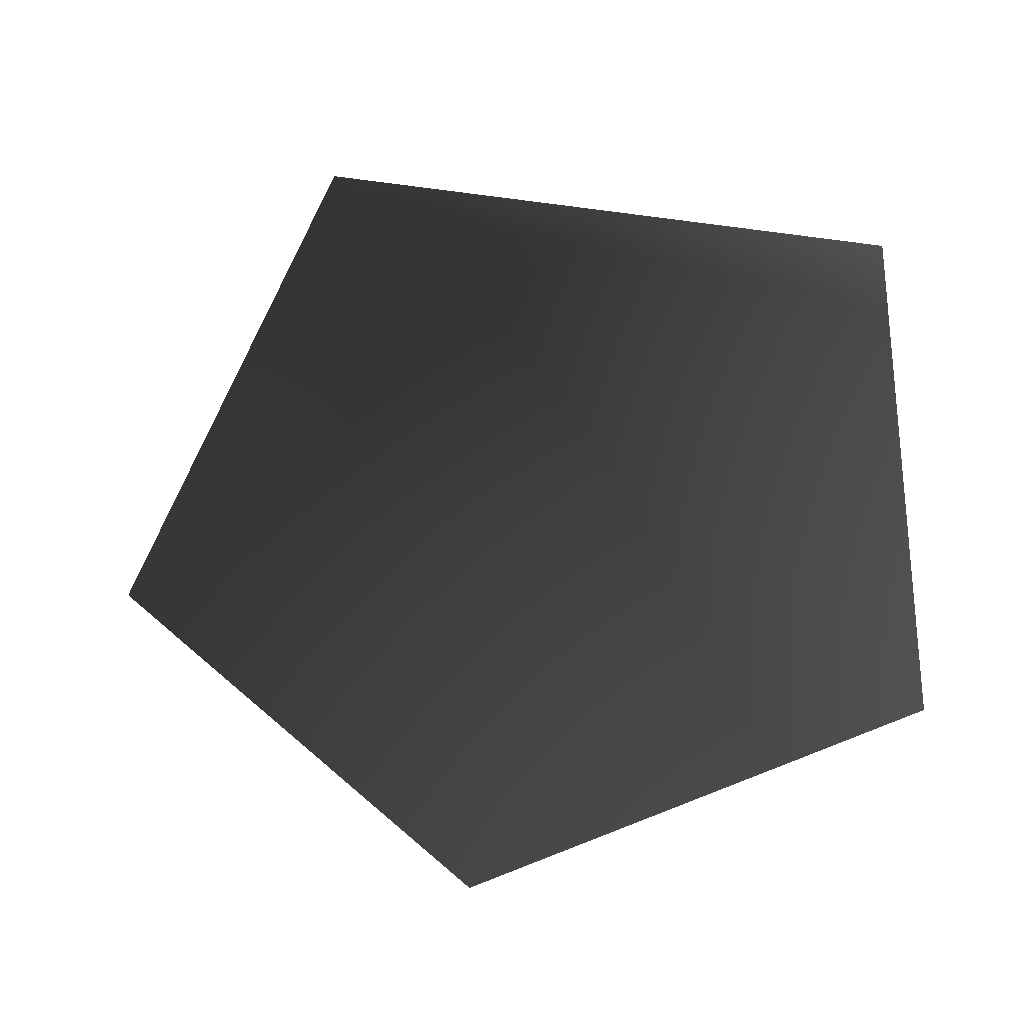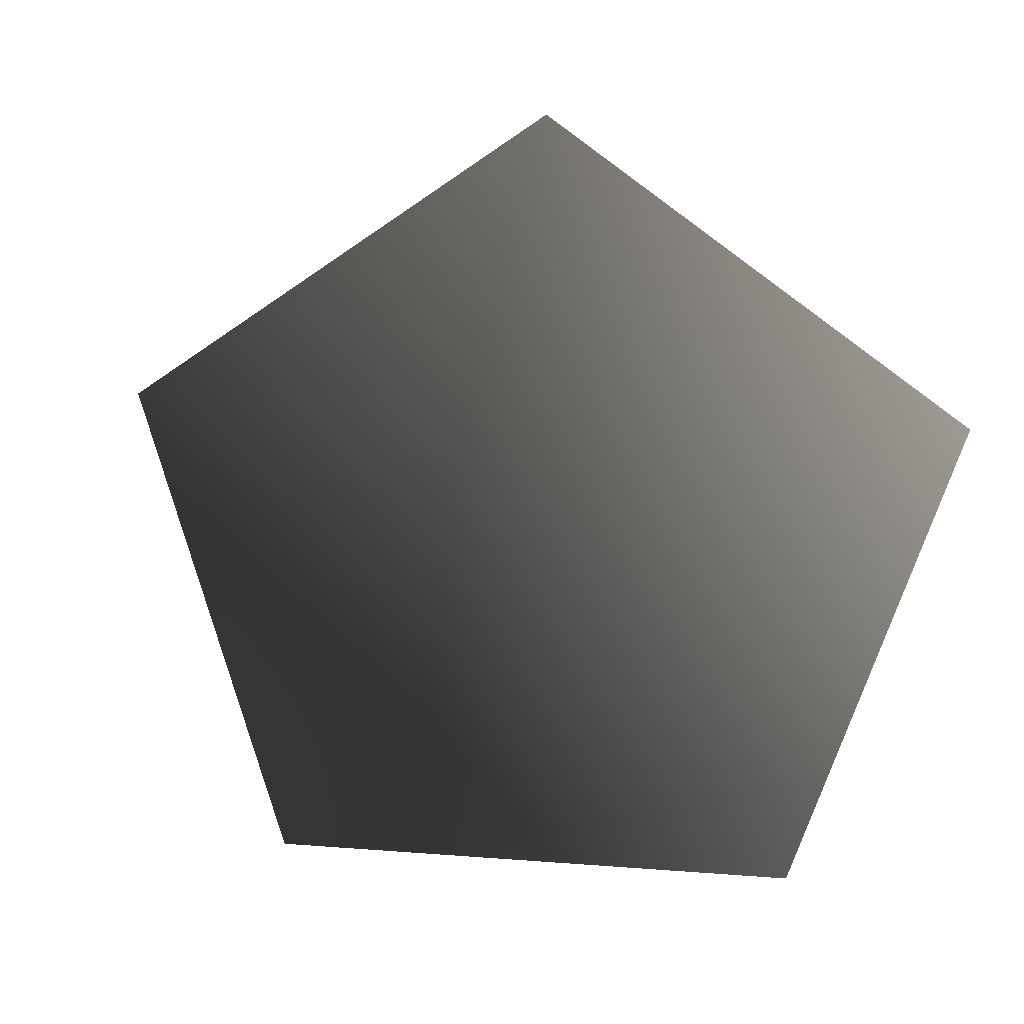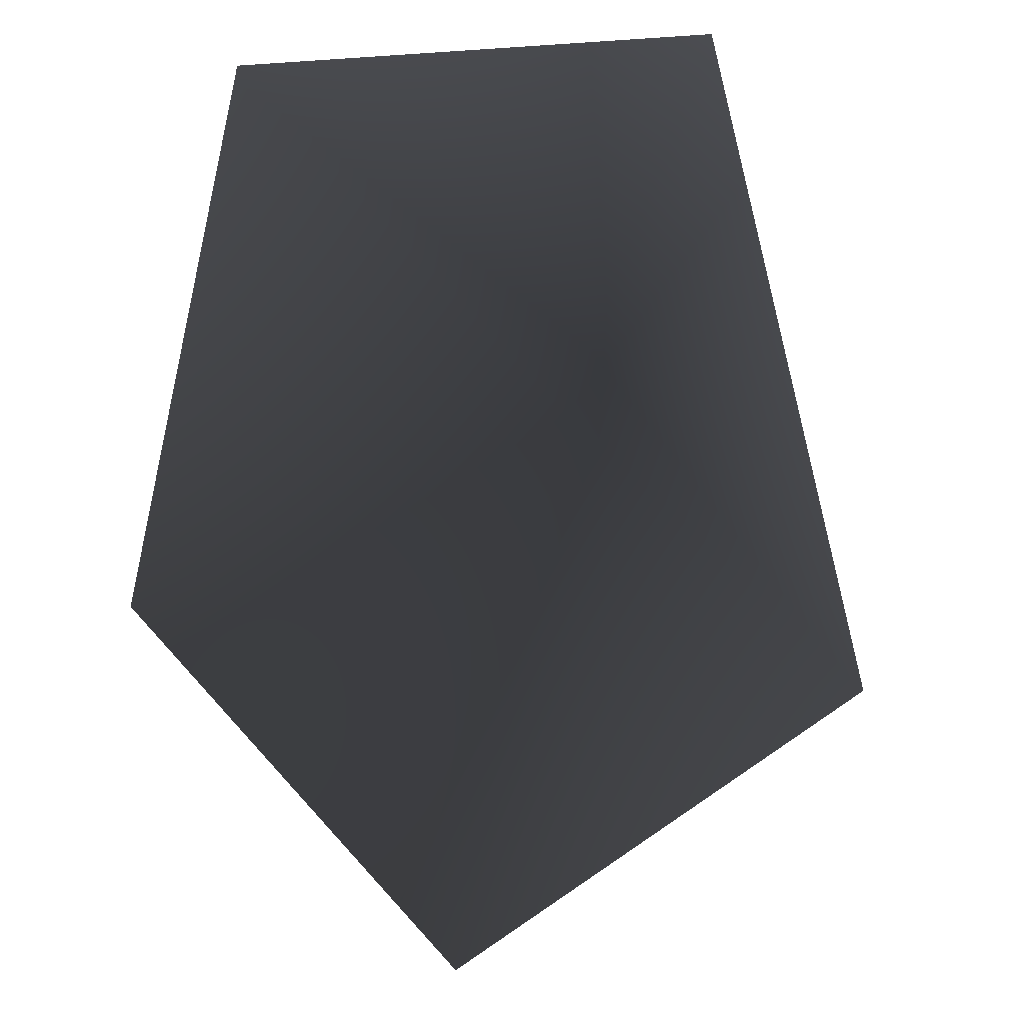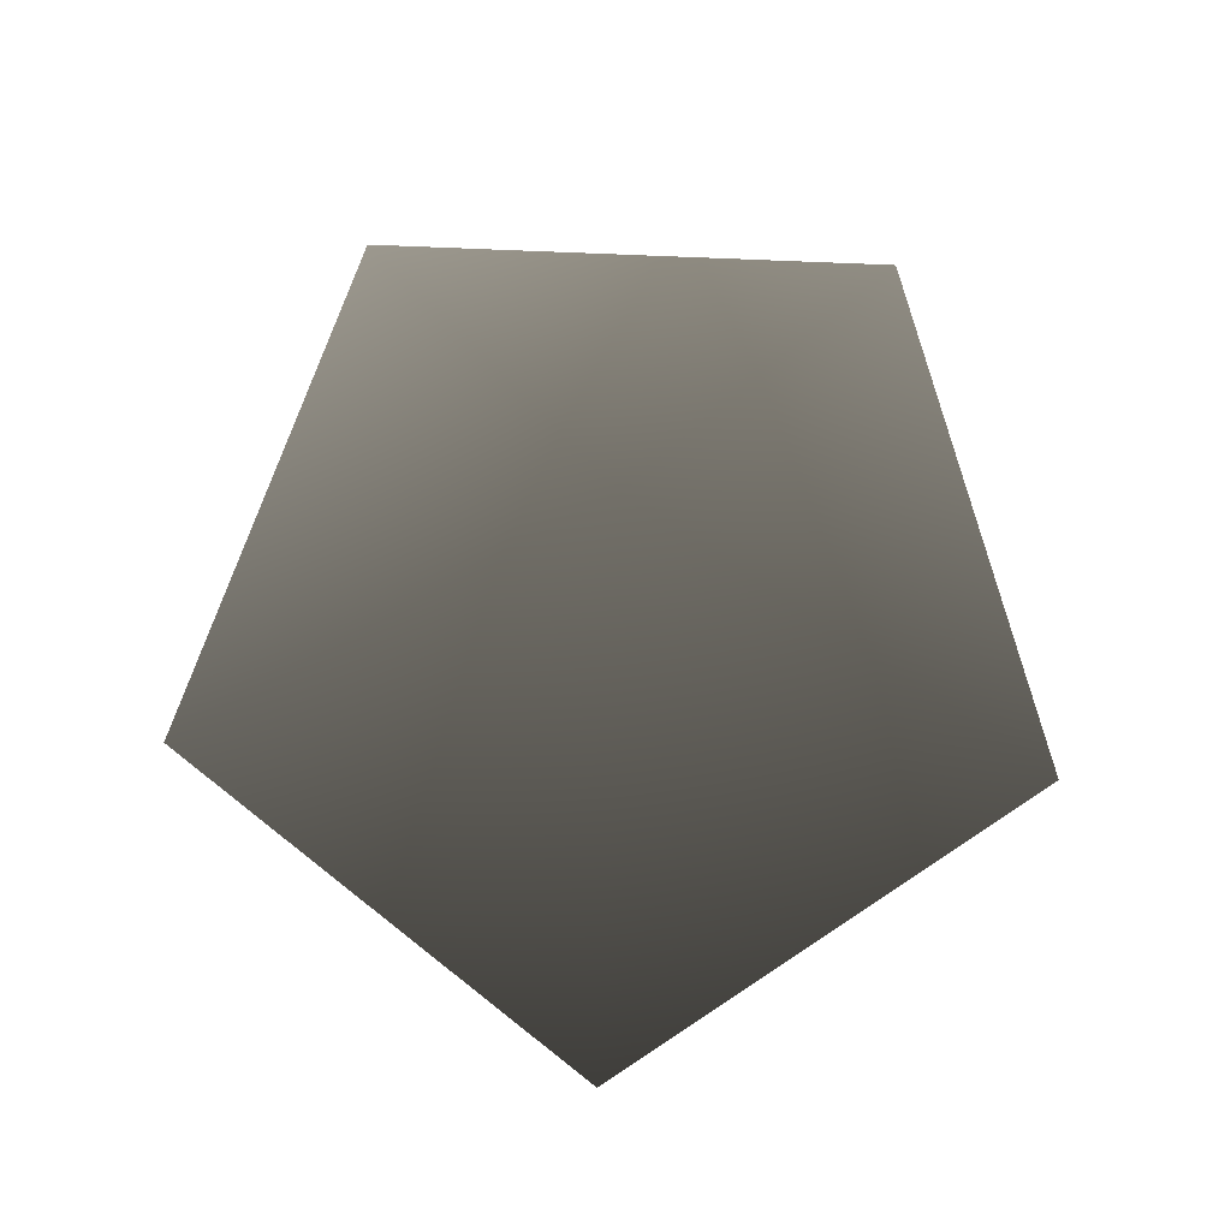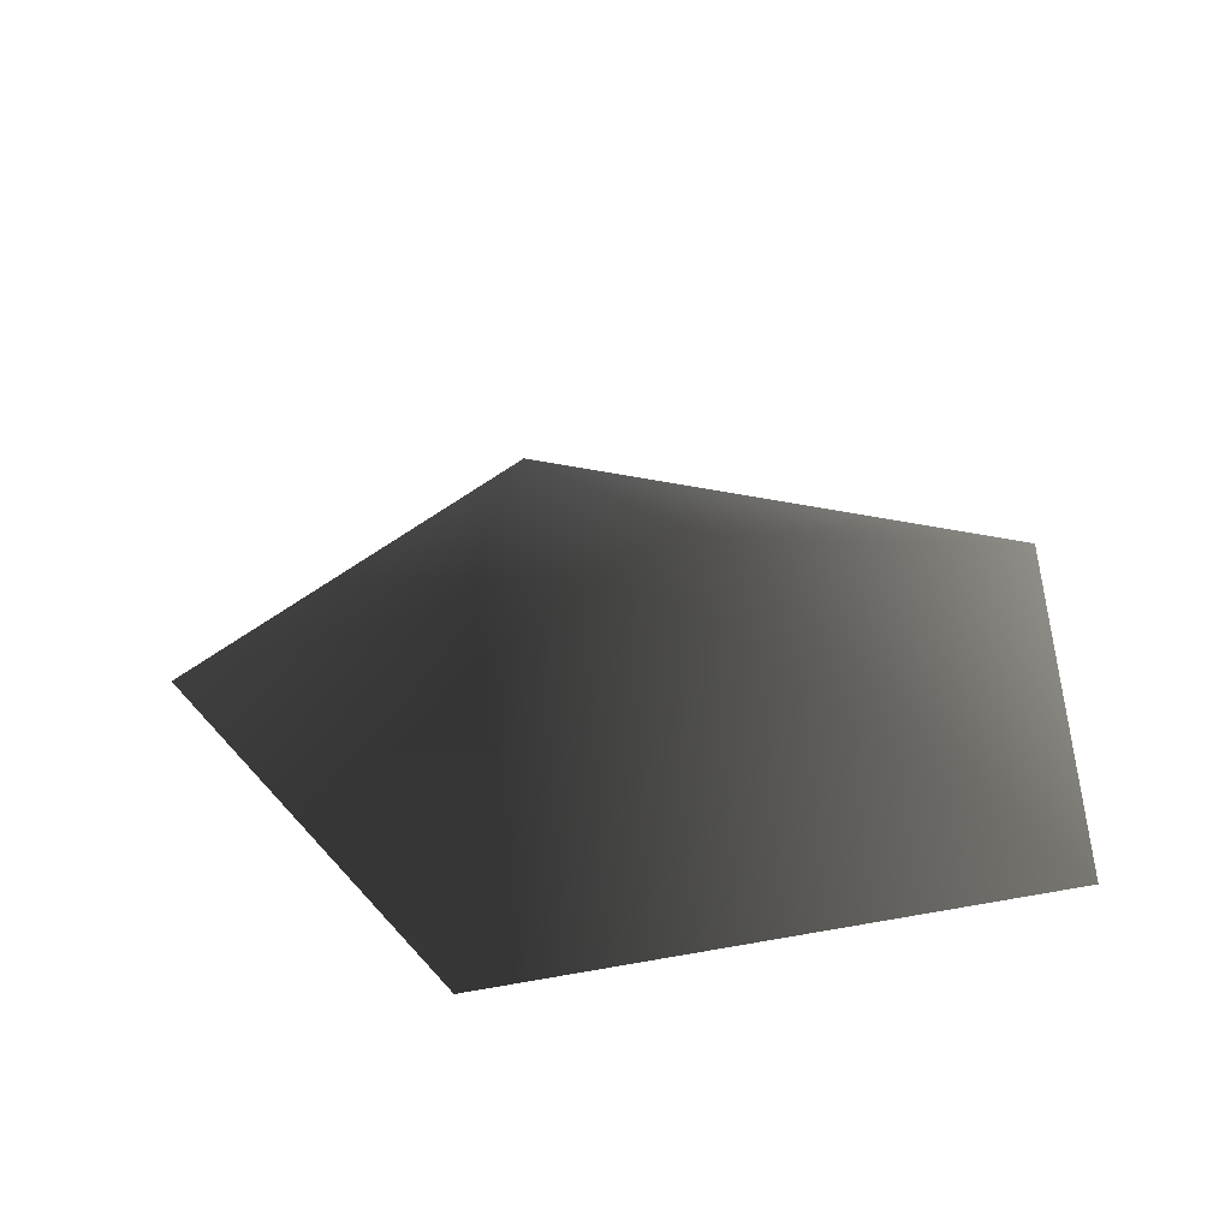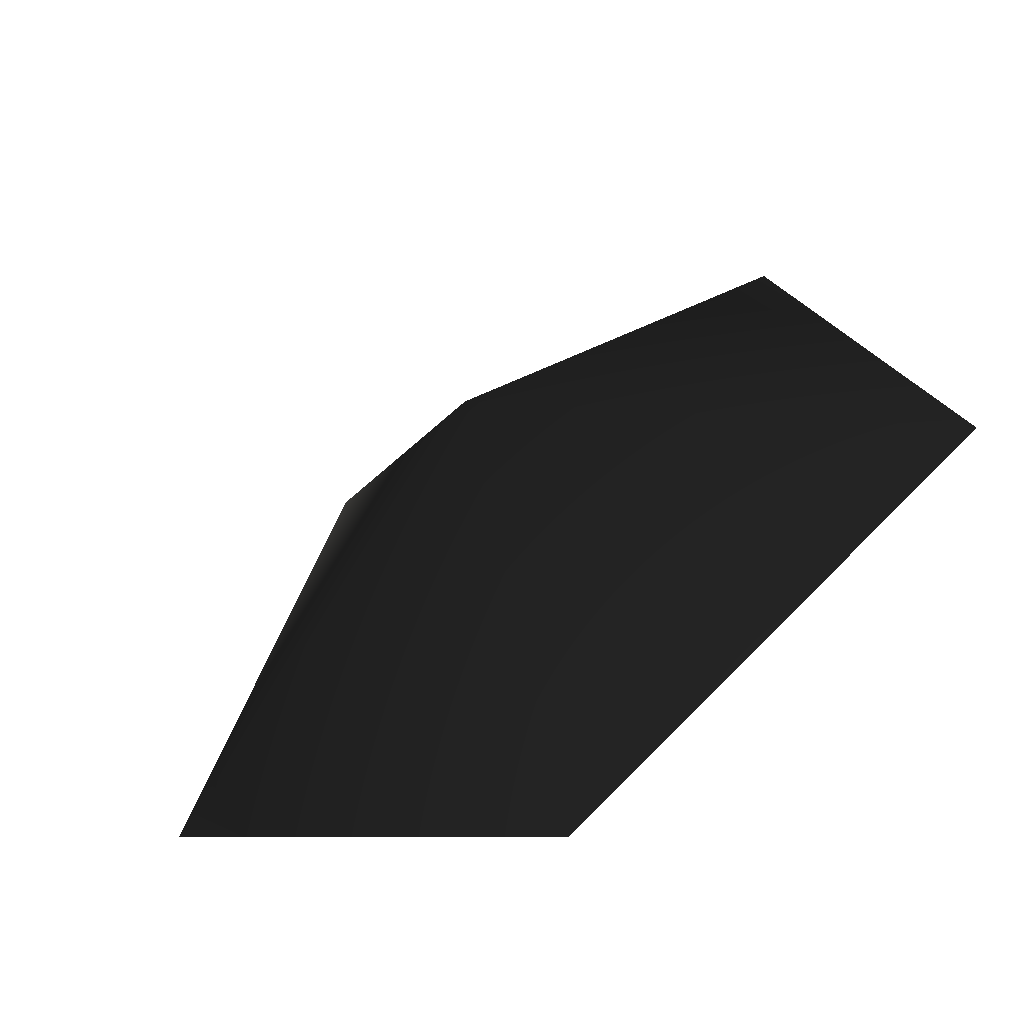
<metadata>
{"format":"obj","ext":"obj","renderer":"f3d","projection":"perspective","resolution":1024,"background":"white","views":[{"elev":-67.6,"azim":98.8,"up":"+Z"},{"elev":-78.5,"azim":70.1,"up":"+Z"},{"elev":5.6,"azim":-143.2,"up":"+Y"},{"elev":69.8,"azim":2.5,"up":"+Z"},{"elev":34.4,"azim":92.1,"up":"+Z"},{"elev":-62.0,"azim":31.0,"up":"+Y"}]}
</metadata>
<code>
v -1.788 -0.4877 -2.473
v -0.006087 0.3825 -1.752
v 0.007749 -1.788 -2.473
v -1.148 1.788 -2.473
v 1.127 1.788 -2.473
v 1.788 -0.4876 -2.473
g Plant.045_37913_240
f 1 3 2
f 2 4 1
f 4 2 5
f 5 2 6
f 2 3 6

</code>
